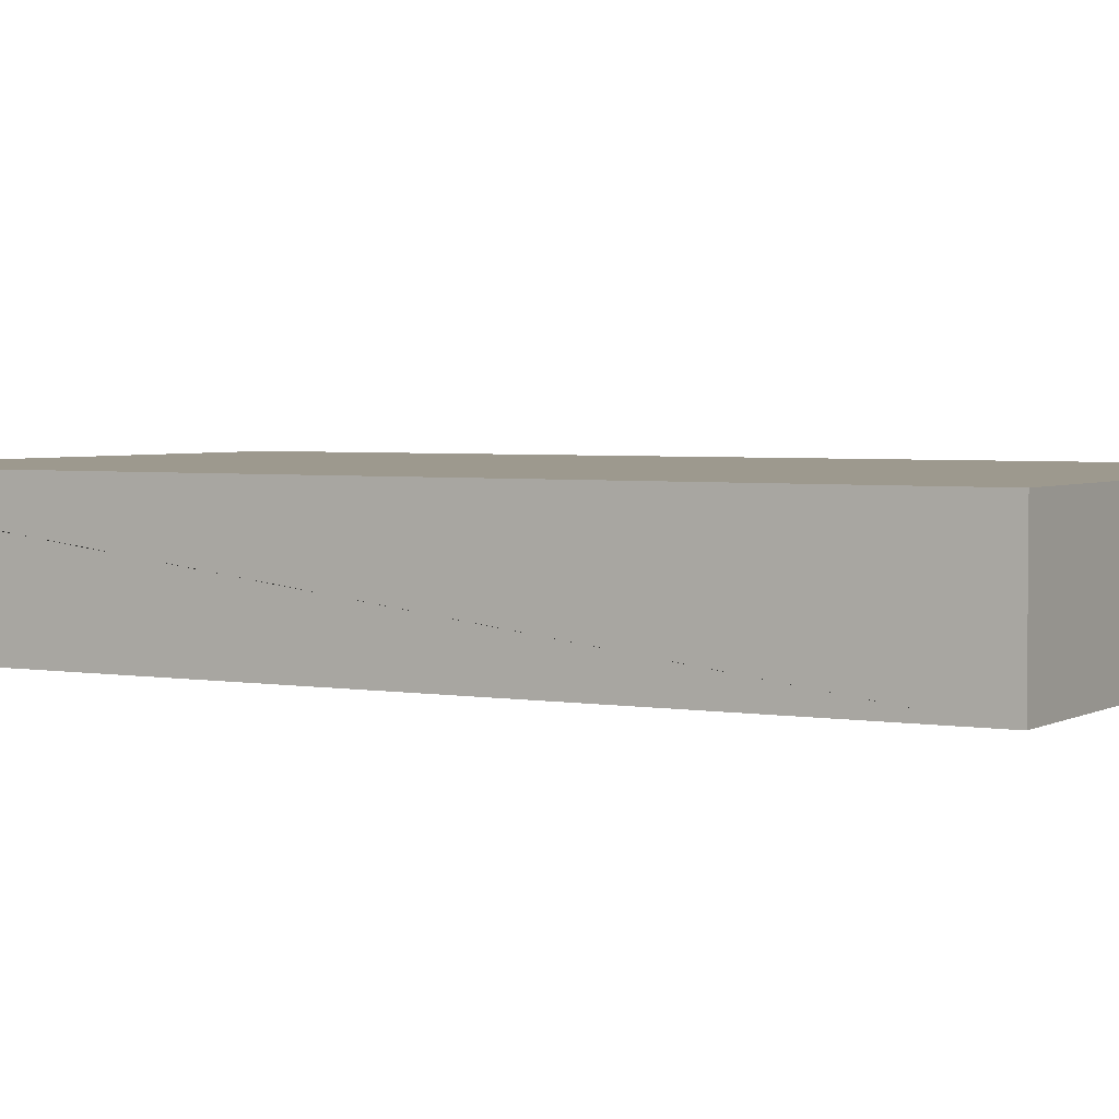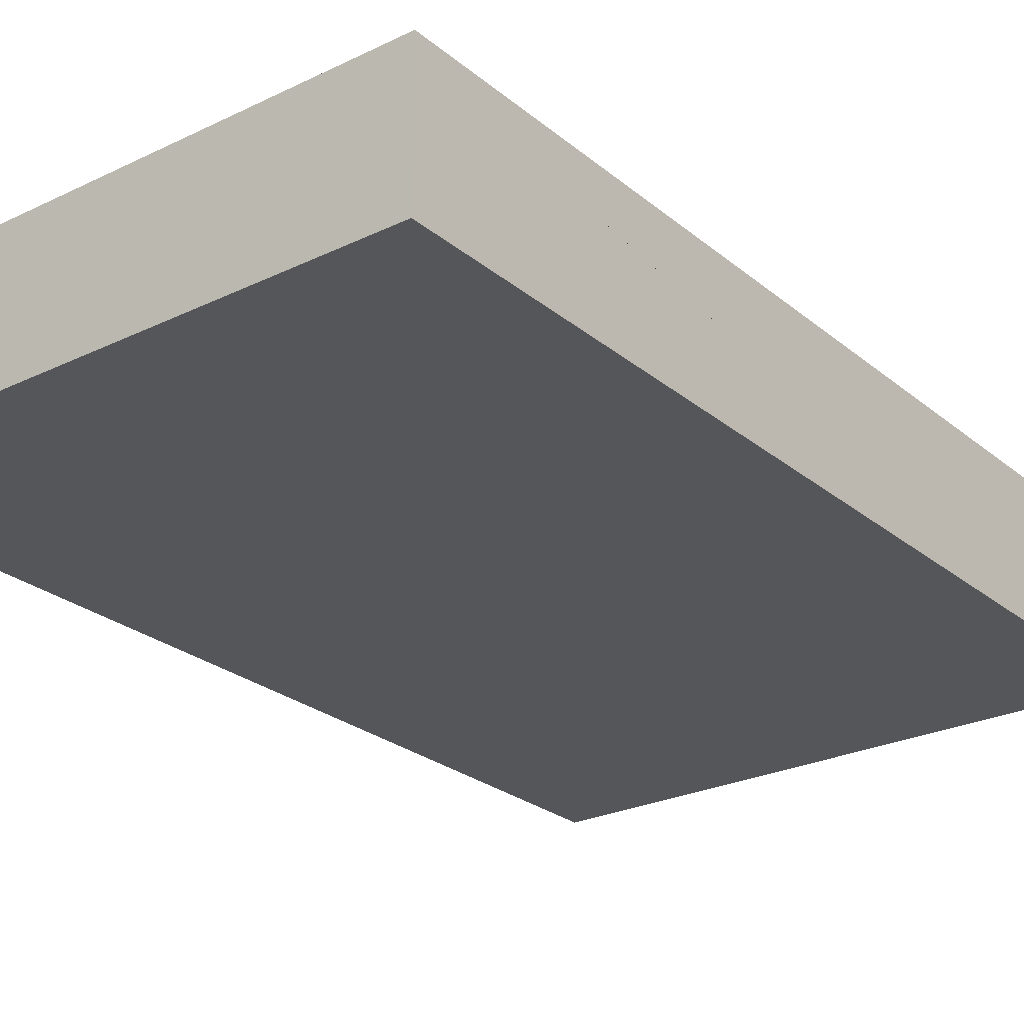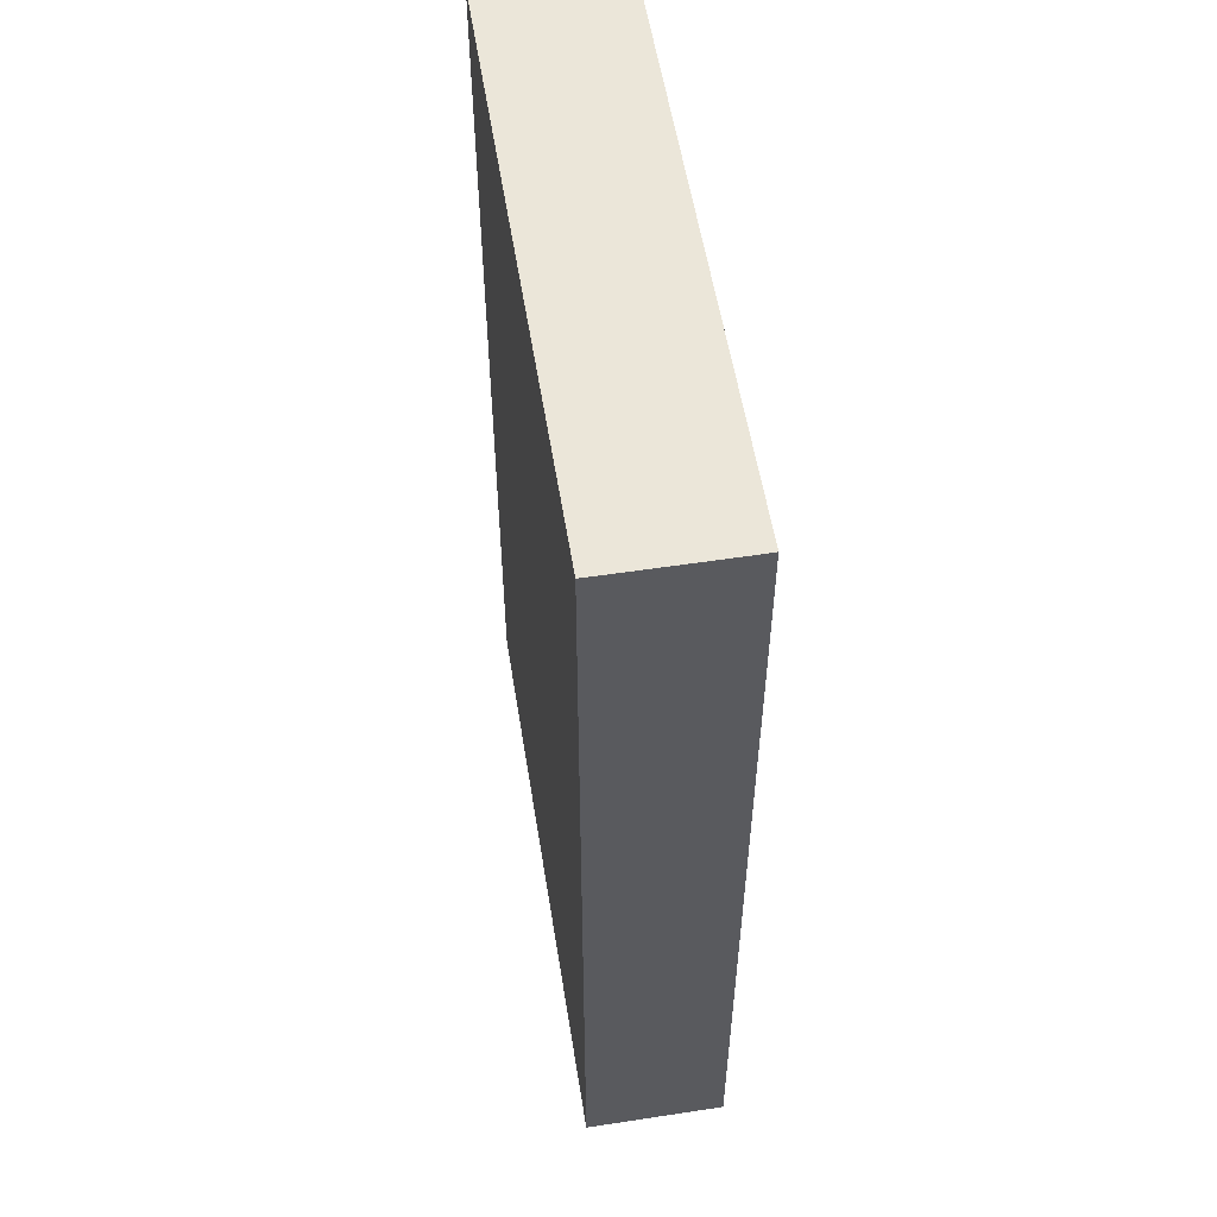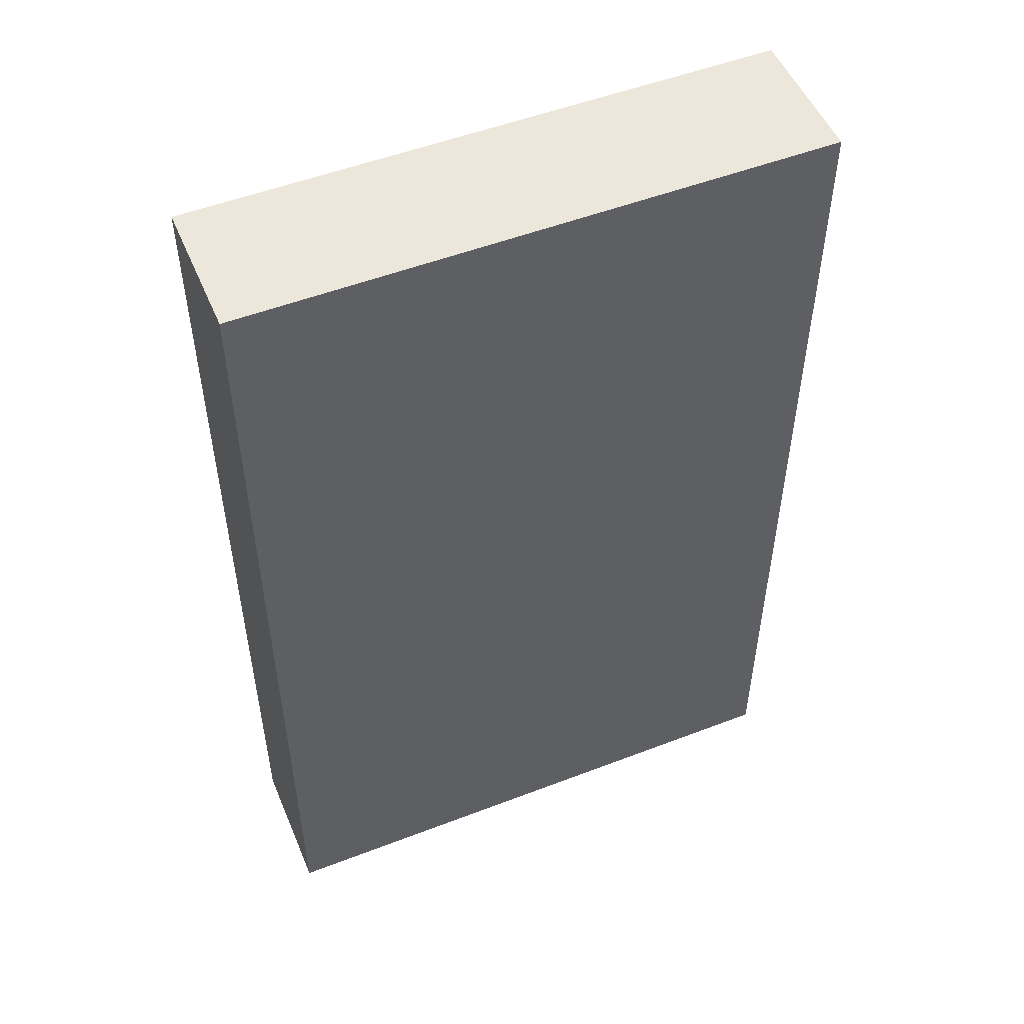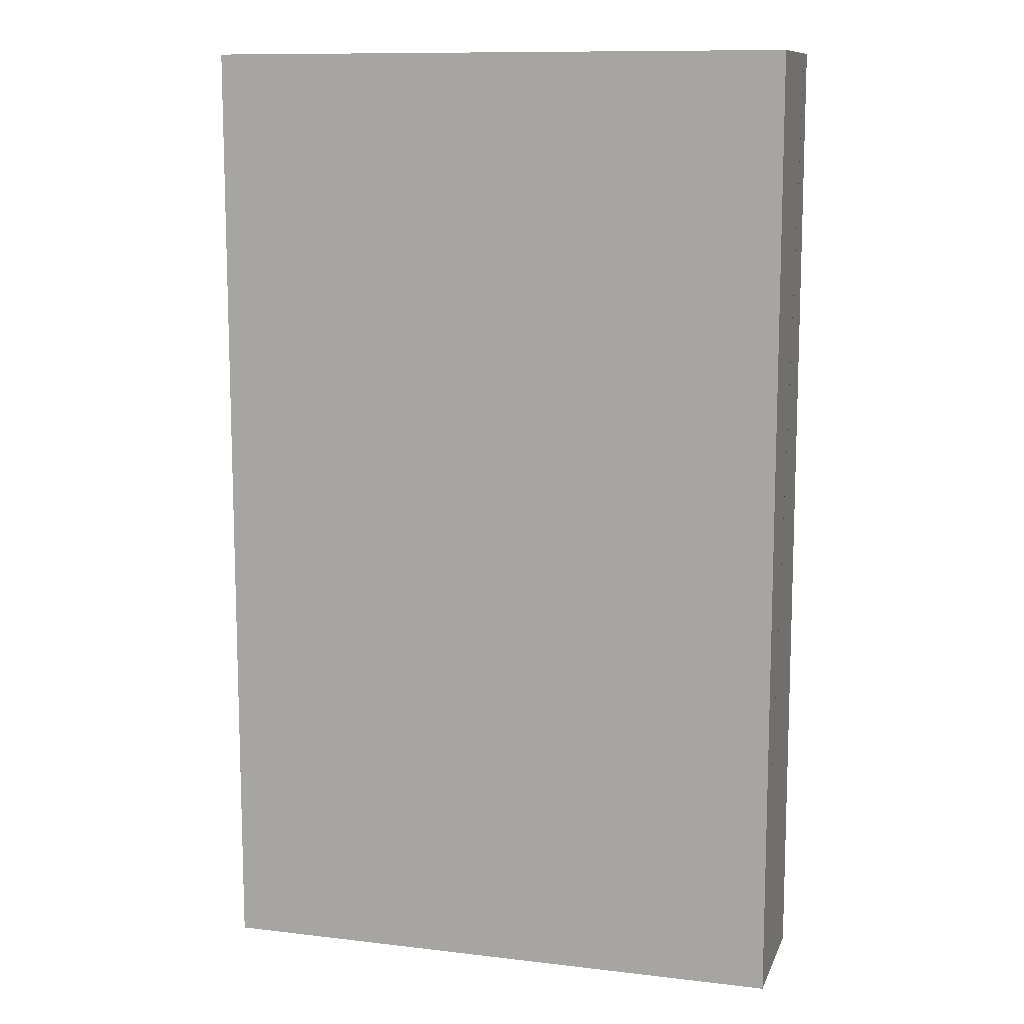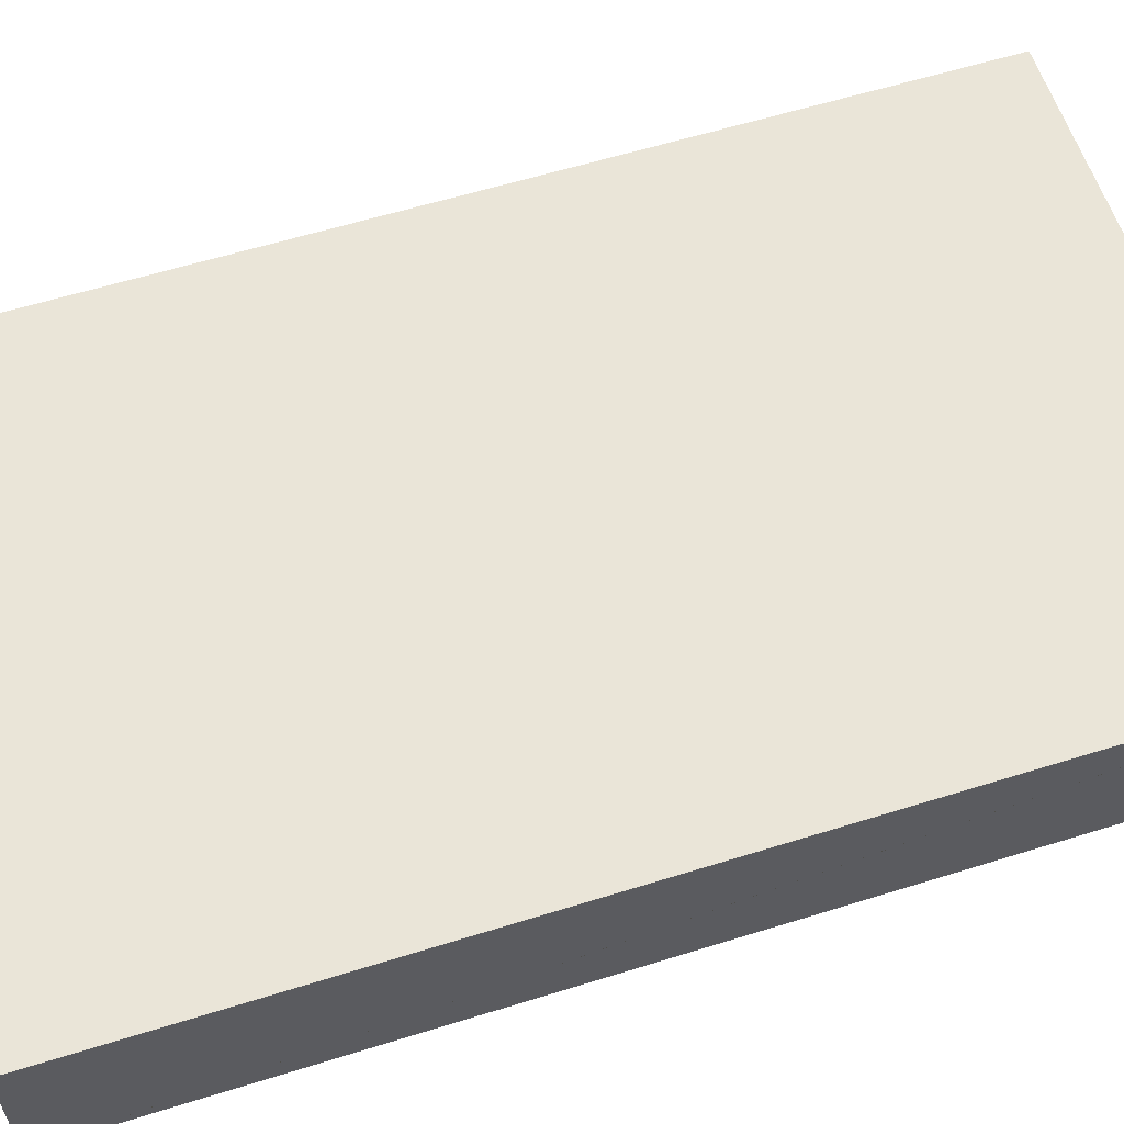
<metadata>
{"format":"obj","ext":"obj","renderer":"f3d","projection":"perspective","resolution":1024,"background":"white","views":[{"elev":3.3,"azim":120.2,"up":"+Y"},{"elev":-25.6,"azim":37.7,"up":"+Y"},{"elev":55.9,"azim":80.9,"up":"+Z"},{"elev":51.9,"azim":-22.6,"up":"+Z"},{"elev":11.1,"azim":16.2,"up":"+Z"},{"elev":59.3,"azim":-107.8,"up":"+Y"}]}
</metadata>
<code>
o PaperVHS13_Cube.016
v 0.2037 -0.04813 0.3329
v 0.2037 0.04813 0.3329
v 0.2037 -0.04813 -0.3325
v 0.2037 0.04813 -0.3325
v 0.2037 0.0355 0.3328
v 0.2037 0.03281 0.3196
v 0.2037 0.03483 0.326
v 0.2037 0.02953 0.3137
v 0.2037 0.02511 0.3085
v 0.2037 0.01973 0.3042
v 0.2037 0.01359 0.3011
v 0.2037 0.006928 0.2991
v 0.2037 0 0.2985
v 0.2037 -0.006928 0.2991
v 0.2037 -0.01359 0.3011
v 0.2037 -0.01973 0.3042
v 0.2037 -0.02511 0.3085
v 0.2037 -0.02953 0.3137
v 0.2037 -0.03281 0.3196
v 0.2037 -0.03483 0.326
v 0.2037 -0.0355 0.3328
v -0.2032 -0.04813 0.3329
v -0.2032 0.04813 0.3329
v -0.2032 -0.04813 -0.3325
v -0.2032 0.04813 -0.3325
v 0.000266 -0.04813 -0.3325
v 0.000266 0.04813 -0.3325
v 0.000266 -0.04813 0.3329
v 0.000266 0.04813 0.3329
v -0.2032 0.0355 0.3328
v -0.2032 0.03281 0.3196
v -0.2032 0.03483 0.326
v -0.2032 0.02953 0.3137
v -0.2032 0.02511 0.3085
v -0.2032 0.01973 0.3042
v -0.2032 0.01359 0.3011
v -0.2032 0.006928 0.2991
v -0.2032 0 0.2985
v -0.2032 -0.006928 0.2991
v -0.2032 -0.01359 0.3011
v -0.2032 -0.01973 0.3042
v -0.2032 -0.02511 0.3085
v -0.2032 -0.02953 0.3137
v -0.2032 -0.03281 0.3196
v -0.2032 -0.03483 0.326
v -0.2032 -0.0355 0.3328
v 0.2037 0 0.3328
v -0.2032 0 0.3328
f 26 27 4 3
f 3 4 2 5 7 6 8 9 10 11 12 13 14 15 16 17 18 19 20 21 1
f 26 3 1 28
f 4 27 29 2
f 26 24 25 27
f 24 22 46 45 44 43 42 41 40 39 38 37 36 35 34 33 31 32 30 23 25
f 26 28 22 24
f 25 23 29 27
f 1 21 47 5 2 29 23 30 48 46 22 28
f 47 21 20
f 48 38 39
f 7 5 47
f 6 7 47
f 8 6 47
f 47 13 12
f 9 8 47
f 10 9 47
f 11 10 47
f 11 47 12
f 47 20 19
f 47 19 18
f 47 18 17
f 47 17 16
f 47 16 15
f 47 15 14
f 13 47 14
f 48 37 38
f 48 36 37
f 48 35 36
f 48 34 35
f 48 33 34
f 31 33 48
f 32 31 48
f 30 32 48
f 48 40 41
f 40 48 39
f 48 43 44
f 43 48 42
f 42 48 41
f 48 44 45
f 46 48 45

</code>
